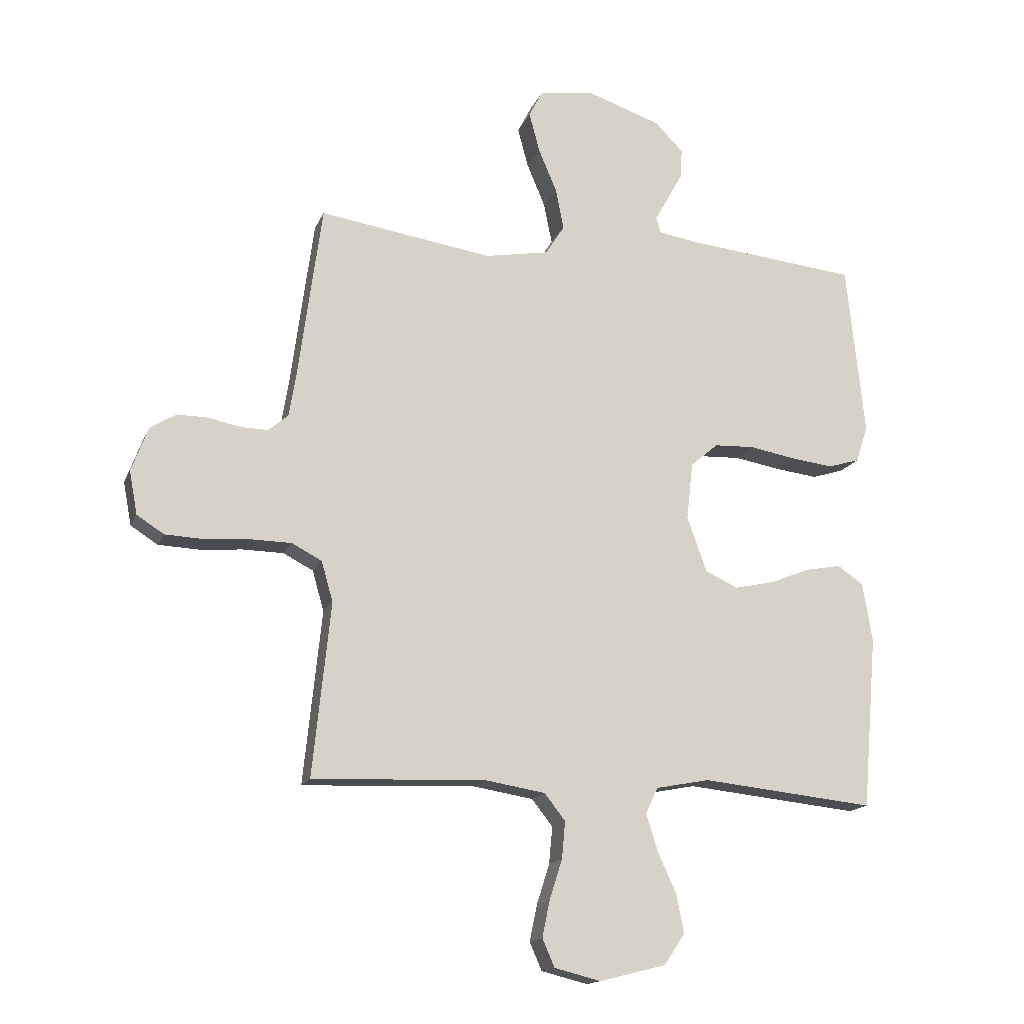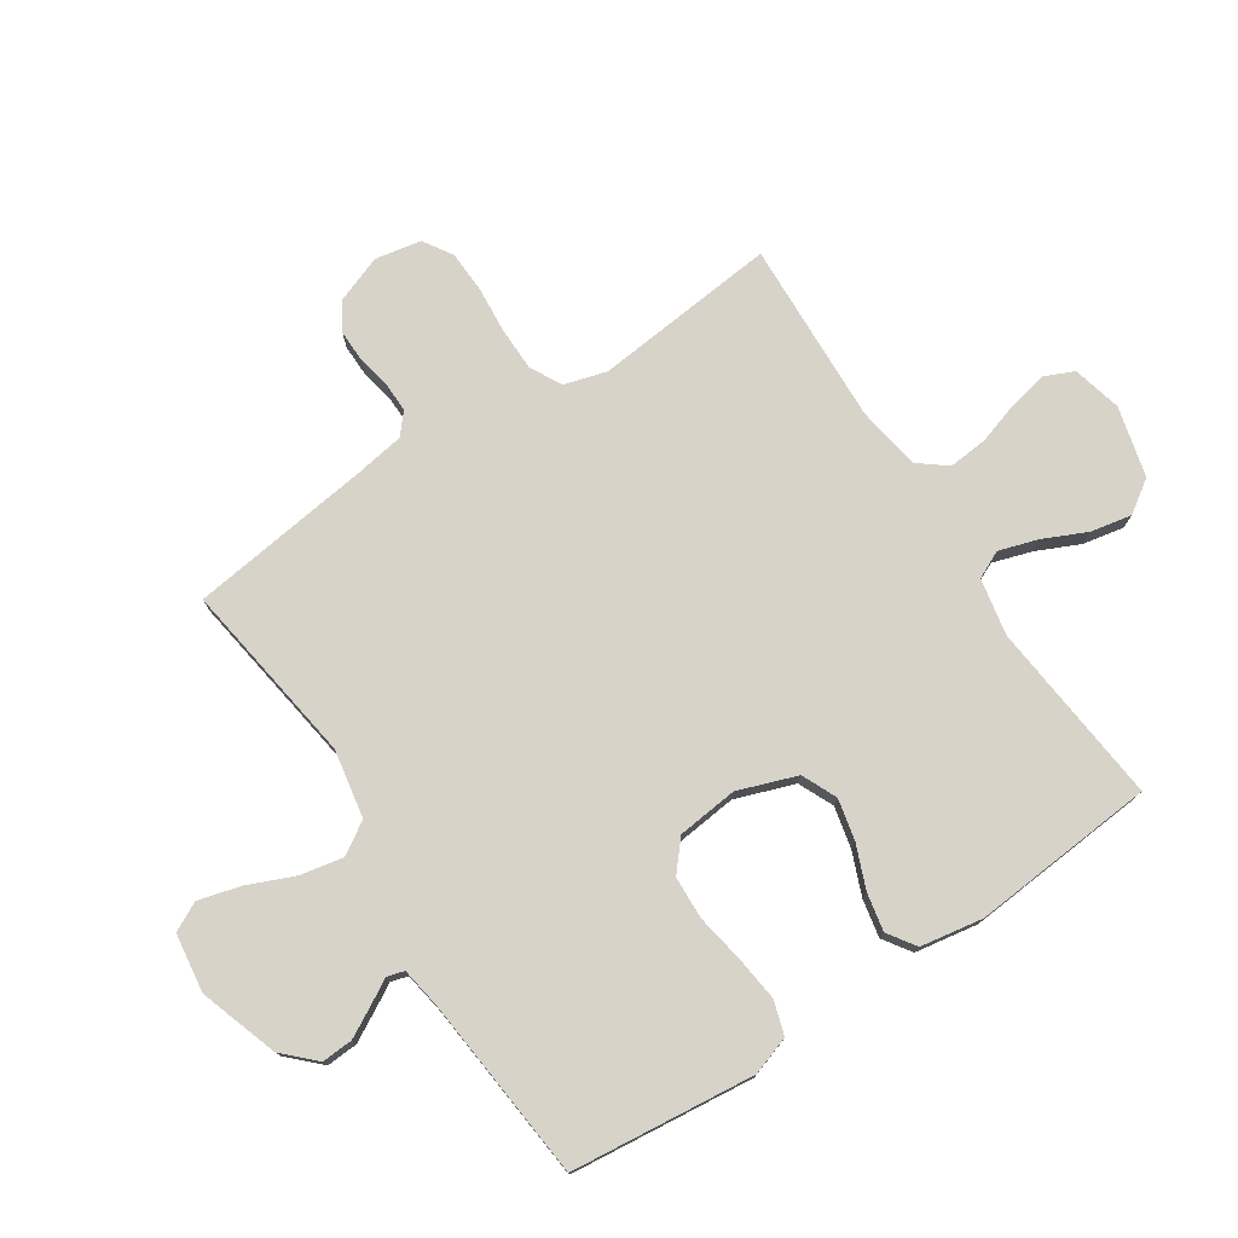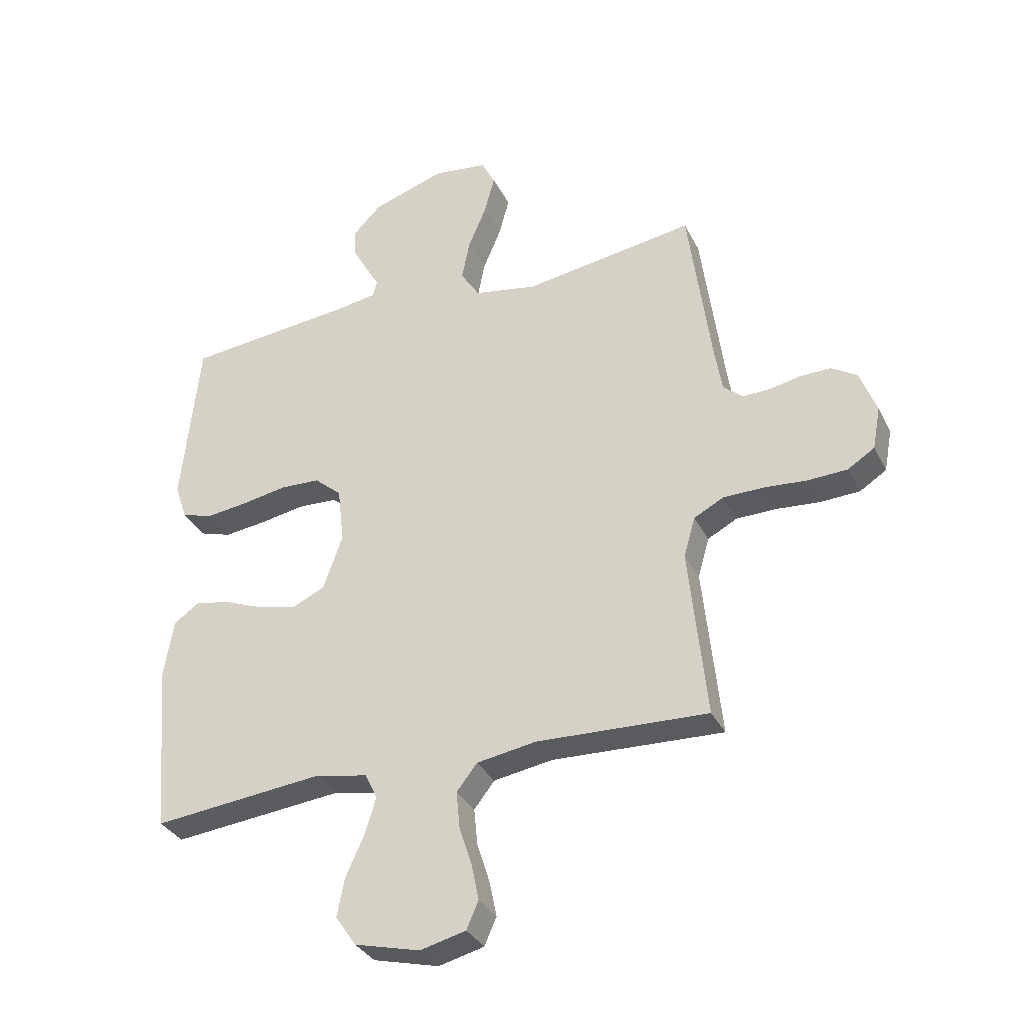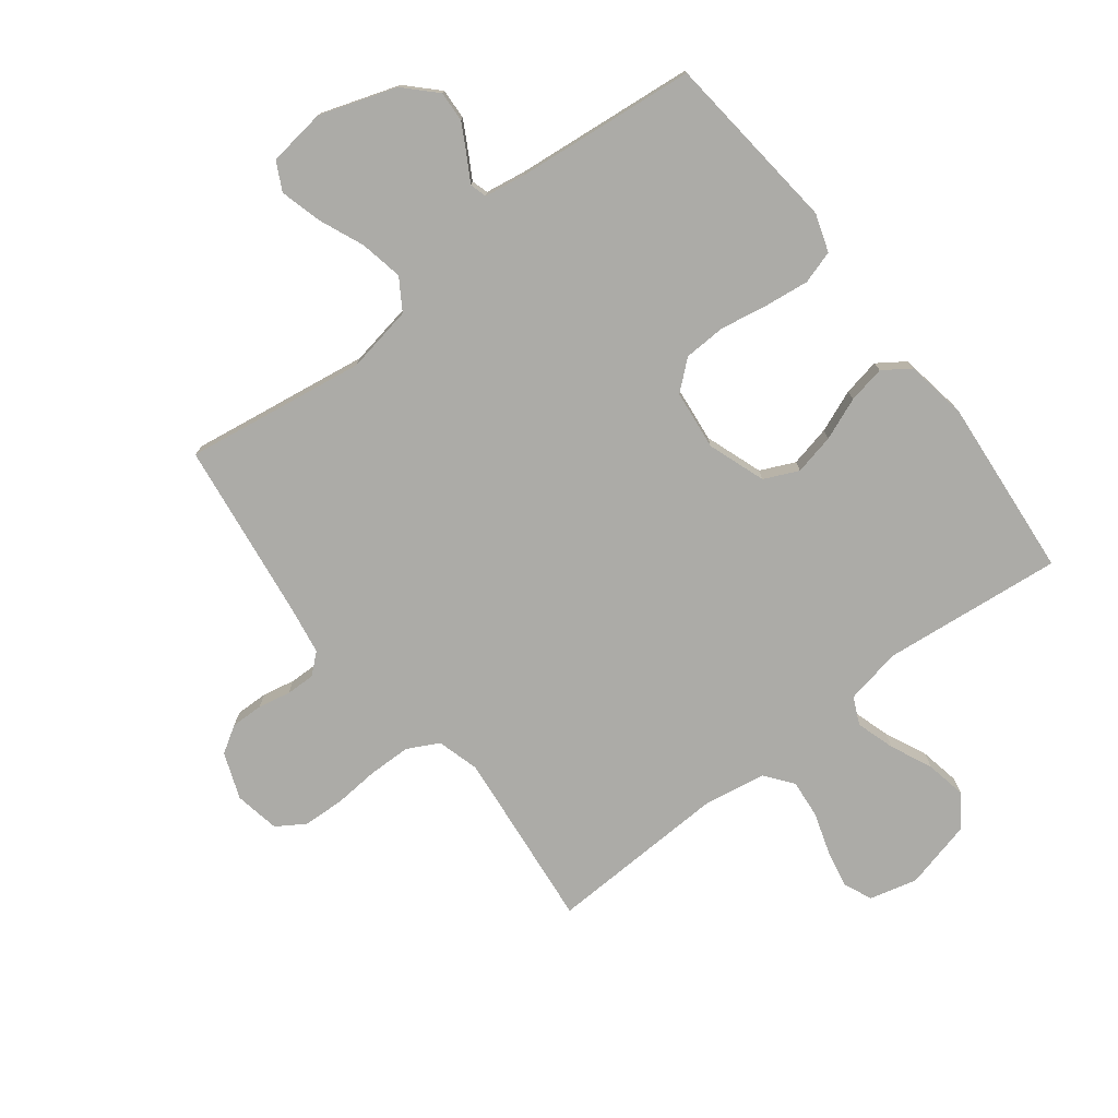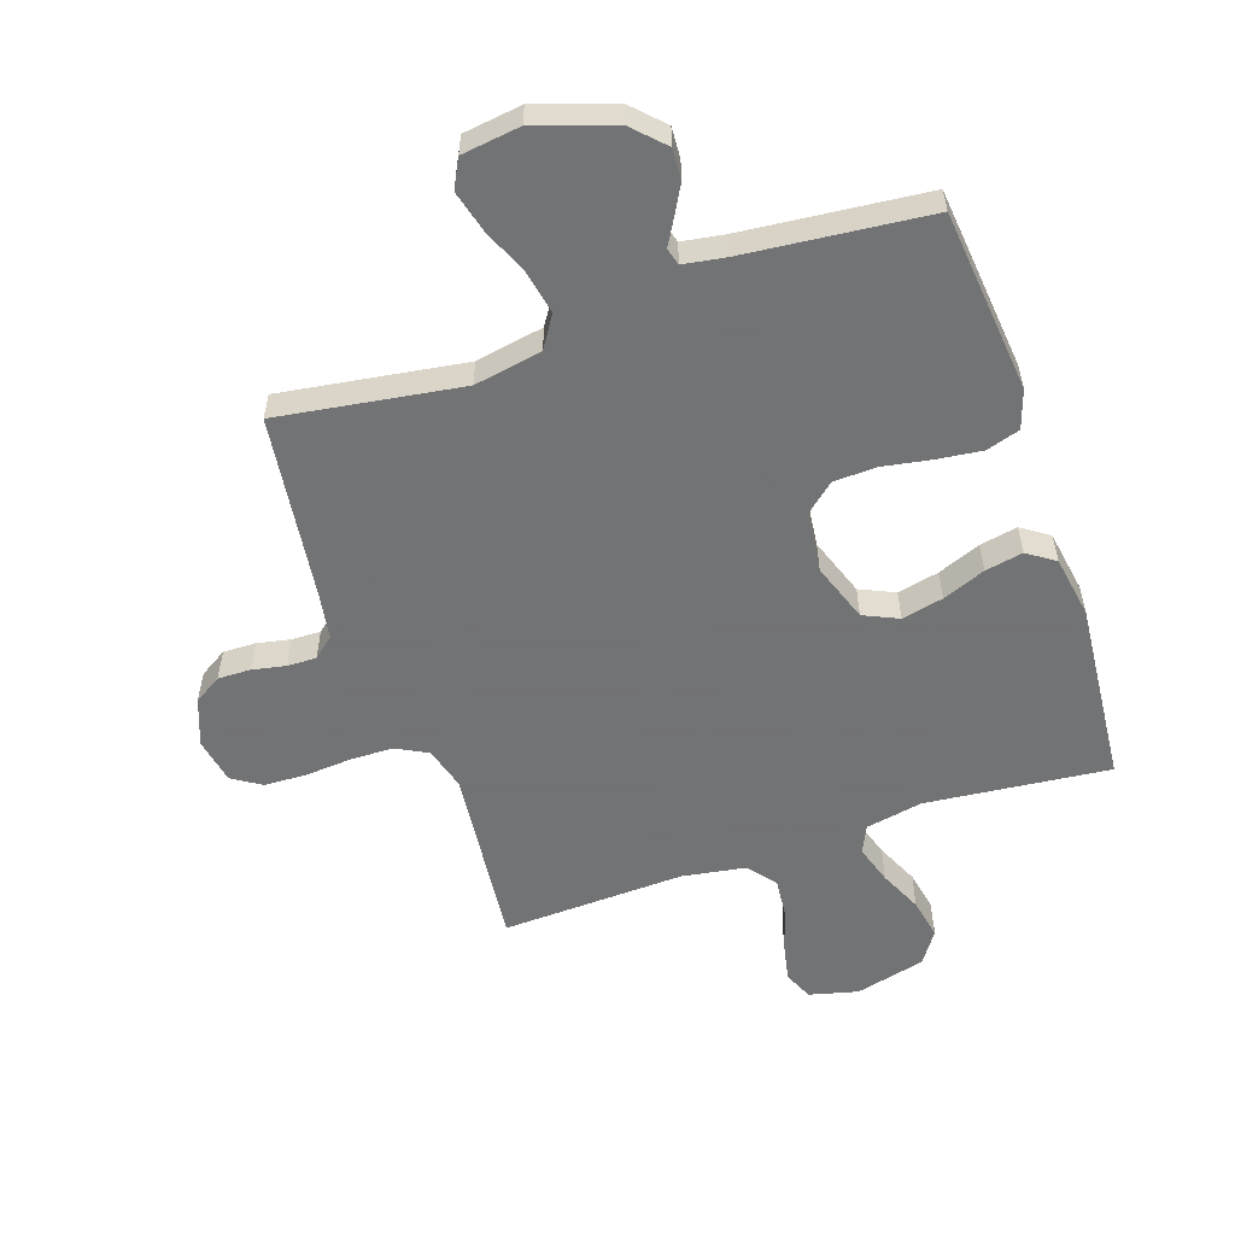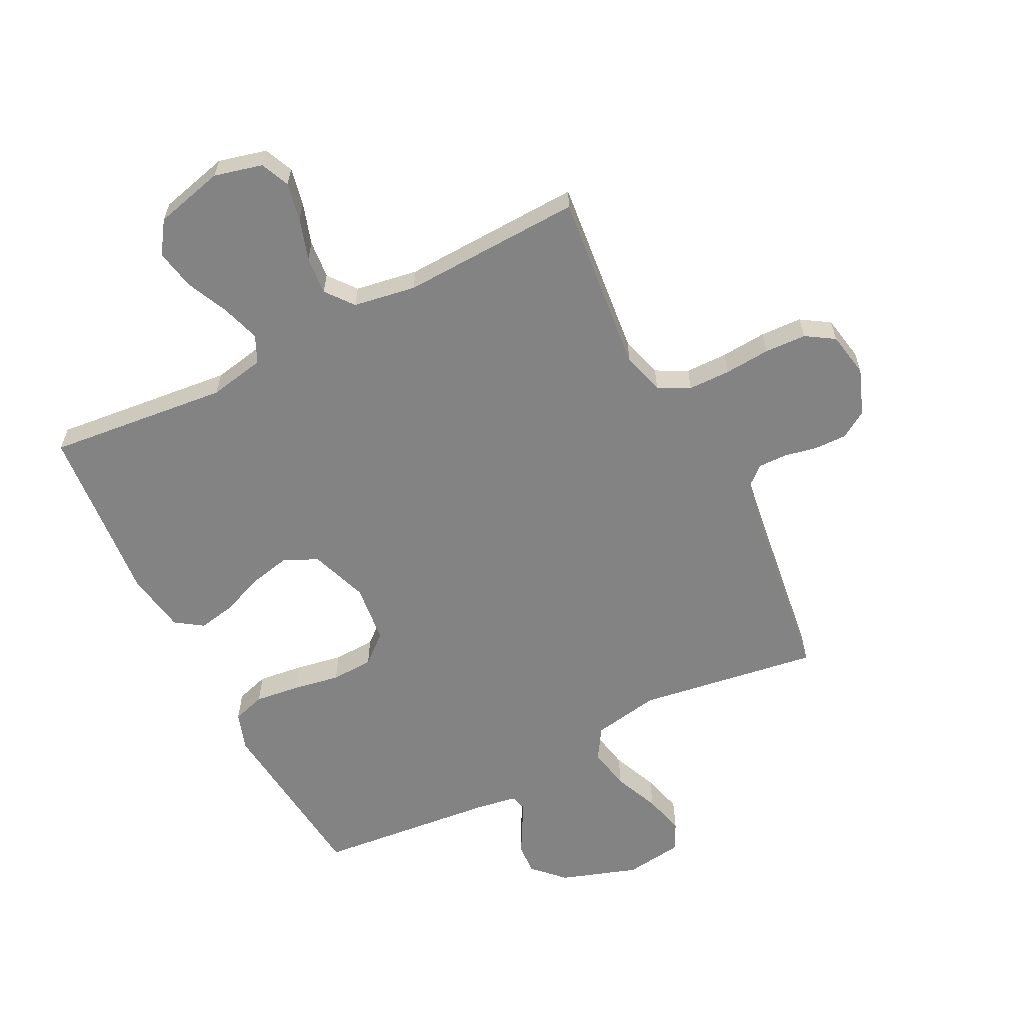
<metadata>
{"format":"obj","ext":"obj","renderer":"f3d","projection":"perspective","resolution":1024,"background":"white","views":[{"elev":-15.7,"azim":-17.1,"up":"+Z"},{"elev":76.3,"azim":56.8,"up":"+Y"},{"elev":-33.3,"azim":-156.5,"up":"+Z"},{"elev":-76.2,"azim":37.6,"up":"+Y"},{"elev":-55.7,"azim":18.8,"up":"+Y"},{"elev":-61.0,"azim":-153.1,"up":"+Y"}]}
</metadata>
<code>
v 0.5 0.07 -0.5
v 0.2 0.07 -0.469
v 0.107 0.07 -0.487
v 0.086 0.07 -0.532
v 0.106 0.07 -0.596
v 0.138 0.07 -0.666
v 0.151 0.07 -0.733
v 0.115 0.07 -0.786
v 0 0.07 -0.815
v -0.08 0.07 -0.795
v -0.101 0.07 -0.747
v -0.088 0.07 -0.684
v -0.066 0.07 -0.615
v -0.06 0.07 -0.551
v -0.096 0.07 -0.505
v -0.2 0.07 -0.488
v -0.5 0.07 -0.5
v -0.469 0.07 -0.2
v -0.489 0.07 -0.13
v -0.541 0.07 -0.103
v -0.611 0.07 -0.102
v -0.687 0.07 -0.108
v -0.756 0.07 -0.105
v -0.803 0.07 -0.075
v -0.817 0.07 0
v -0.788 0.07 0.077
v -0.743 0.07 0.105
v -0.689 0.07 0.104
v -0.635 0.07 0.093
v -0.587 0.07 0.092
v -0.553 0.07 0.121
v -0.54 0.07 0.2
v -0.5 0.07 0.5
v -0.2 0.07 0.455
v -0.089 0.07 0.475
v -0.056 0.07 0.527
v -0.07 0.07 0.598
v -0.102 0.07 0.674
v -0.12 0.07 0.742
v -0.096 0.07 0.789
v 0 0.07 0.802
v 0.128 0.07 0.759
v 0.177 0.07 0.709
v 0.174 0.07 0.658
v 0.147 0.07 0.609
v 0.124 0.07 0.569
v 0.132 0.07 0.541
v 0.2 0.07 0.53
v 0.5 0.07 0.5
v 0.531 0.07 0.2
v 0.51 0.07 0.137
v 0.455 0.07 0.12
v 0.381 0.07 0.129
v 0.302 0.07 0.143
v 0.232 0.07 0.14
v 0.184 0.07 0.099
v 0.173 0.07 0
v 0.207 0.07 -0.096
v 0.264 0.07 -0.122
v 0.332 0.07 -0.107
v 0.402 0.07 -0.079
v 0.464 0.07 -0.067
v 0.509 0.07 -0.098
v 0.526 0.07 -0.2
v 0.5 0 -0.5
v 0.2 0 -0.469
v 0.107 0 -0.487
v 0.086 0 -0.532
v 0.106 0 -0.596
v 0.138 0 -0.666
v 0.151 0 -0.733
v 0.115 0 -0.786
v 0 0 -0.815
v -0.08 0 -0.795
v -0.101 0 -0.747
v -0.088 0 -0.684
v -0.066 0 -0.615
v -0.06 0 -0.551
v -0.096 0 -0.505
v -0.2 0 -0.488
v -0.5 0 -0.5
v -0.469 0 -0.2
v -0.489 0 -0.13
v -0.541 0 -0.103
v -0.611 0 -0.102
v -0.687 0 -0.108
v -0.756 0 -0.105
v -0.803 0 -0.075
v -0.817 0 0
v -0.788 0 0.077
v -0.743 0 0.105
v -0.689 0 0.104
v -0.635 0 0.093
v -0.587 0 0.092
v -0.553 0 0.121
v -0.54 0 0.2
v -0.5 0 0.5
v -0.2 0 0.455
v -0.089 0 0.475
v -0.056 0 0.527
v -0.07 0 0.598
v -0.102 0 0.674
v -0.12 0 0.742
v -0.096 0 0.789
v 0 0 0.802
v 0.128 0 0.759
v 0.177 0 0.709
v 0.174 0 0.658
v 0.147 0 0.609
v 0.124 0 0.569
v 0.132 0 0.541
v 0.2 0 0.53
v 0.5 0 0.5
v 0.531 0 0.2
v 0.51 0 0.137
v 0.455 0 0.12
v 0.381 0 0.129
v 0.302 0 0.143
v 0.232 0 0.14
v 0.184 0 0.099
v 0.173 0 0
v 0.207 0 -0.096
v 0.264 0 -0.122
v 0.332 0 -0.107
v 0.402 0 -0.079
v 0.464 0 -0.067
v 0.509 0 -0.098
v 0.526 0 -0.2
f 64 1 2
f 63 64 2
f 62 63 2
f 61 62 2
f 60 61 2
f 59 60 2 3
f 58 59 3 4
f 57 58 4
f 56 57 4
f 52 53 54
f 51 52 54
f 50 51 54
f 49 50 54
f 48 49 54
f 47 48 54 55
f 46 47 55 56
f 44 45 46
f 43 44 46
f 42 43 46
f 41 42 46
f 40 41 46
f 39 40 46
f 38 39 46
f 37 38 46
f 36 37 46 56
f 32 33 34
f 31 32 34 35
f 30 31 35
f 27 28 29
f 26 27 29
f 25 26 29
f 24 25 29
f 23 24 29
f 22 23 29
f 21 22 29
f 20 21 29 30
f 19 20 30 35
f 16 17 18
f 18 19 35
f 16 18 35
f 15 16 35
f 11 12 13
f 10 11 13
f 9 10 13
f 8 9 13
f 7 8 13
f 6 7 13
f 5 6 13
f 4 5 13 14
f 35 36 56
f 15 35 56
f 14 15 56
f 4 14 56
f 66 65 128
f 66 128 127
f 66 127 126
f 66 126 125
f 66 125 124
f 67 66 124 123
f 68 67 123 122
f 68 122 121
f 68 121 120
f 118 117 116
f 118 116 115
f 118 115 114
f 118 114 113
f 118 113 112
f 119 118 112 111
f 120 119 111 110
f 110 109 108
f 110 108 107
f 110 107 106
f 110 106 105
f 110 105 104
f 110 104 103
f 110 103 102
f 110 102 101
f 120 110 101 100
f 98 97 96
f 99 98 96 95
f 99 95 94
f 93 92 91
f 93 91 90
f 93 90 89
f 93 89 88
f 93 88 87
f 93 87 86
f 93 86 85
f 94 93 85 84
f 99 94 84 83
f 82 81 80
f 99 83 82
f 99 82 80
f 99 80 79
f 77 76 75
f 77 75 74
f 77 74 73
f 77 73 72
f 77 72 71
f 77 71 70
f 77 70 69
f 78 77 69 68
f 120 100 99
f 120 99 79
f 120 79 78
f 120 78 68
f 1 65 66 2
f 2 66 67 3
f 3 67 68 4
f 4 68 69 5
f 5 69 70 6
f 6 70 71 7
f 7 71 72 8
f 8 72 73 9
f 9 73 74 10
f 10 74 75 11
f 11 75 76 12
f 12 76 77 13
f 13 77 78 14
f 14 78 79 15
f 15 79 80 16
f 16 80 81 17
f 17 81 82 18
f 18 82 83 19
f 19 83 84 20
f 20 84 85 21
f 21 85 86 22
f 22 86 87 23
f 23 87 88 24
f 24 88 89 25
f 25 89 90 26
f 26 90 91 27
f 27 91 92 28
f 28 92 93 29
f 29 93 94 30
f 30 94 95 31
f 31 95 96 32
f 32 96 97 33
f 33 97 98 34
f 34 98 99 35
f 35 99 100 36
f 36 100 101 37
f 37 101 102 38
f 38 102 103 39
f 39 103 104 40
f 40 104 105 41
f 41 105 106 42
f 42 106 107 43
f 43 107 108 44
f 44 108 109 45
f 45 109 110 46
f 46 110 111 47
f 47 111 112 48
f 48 112 113 49
f 49 113 114 50
f 50 114 115 51
f 51 115 116 52
f 52 116 117 53
f 53 117 118 54
f 54 118 119 55
f 55 119 120 56
f 56 120 121 57
f 57 121 122 58
f 58 122 123 59
f 59 123 124 60
f 60 124 125 61
f 61 125 126 62
f 62 126 127 63
f 63 127 128 64
f 64 128 65 1

</code>
